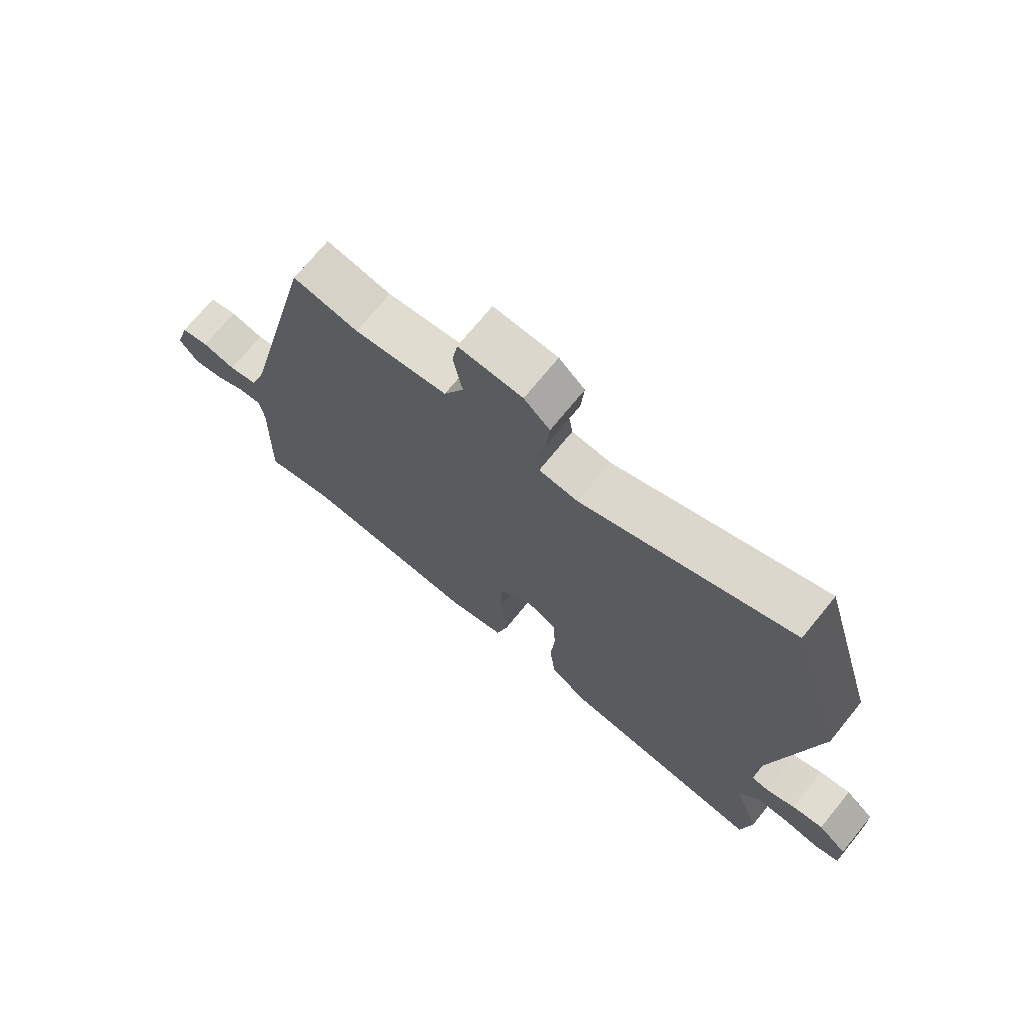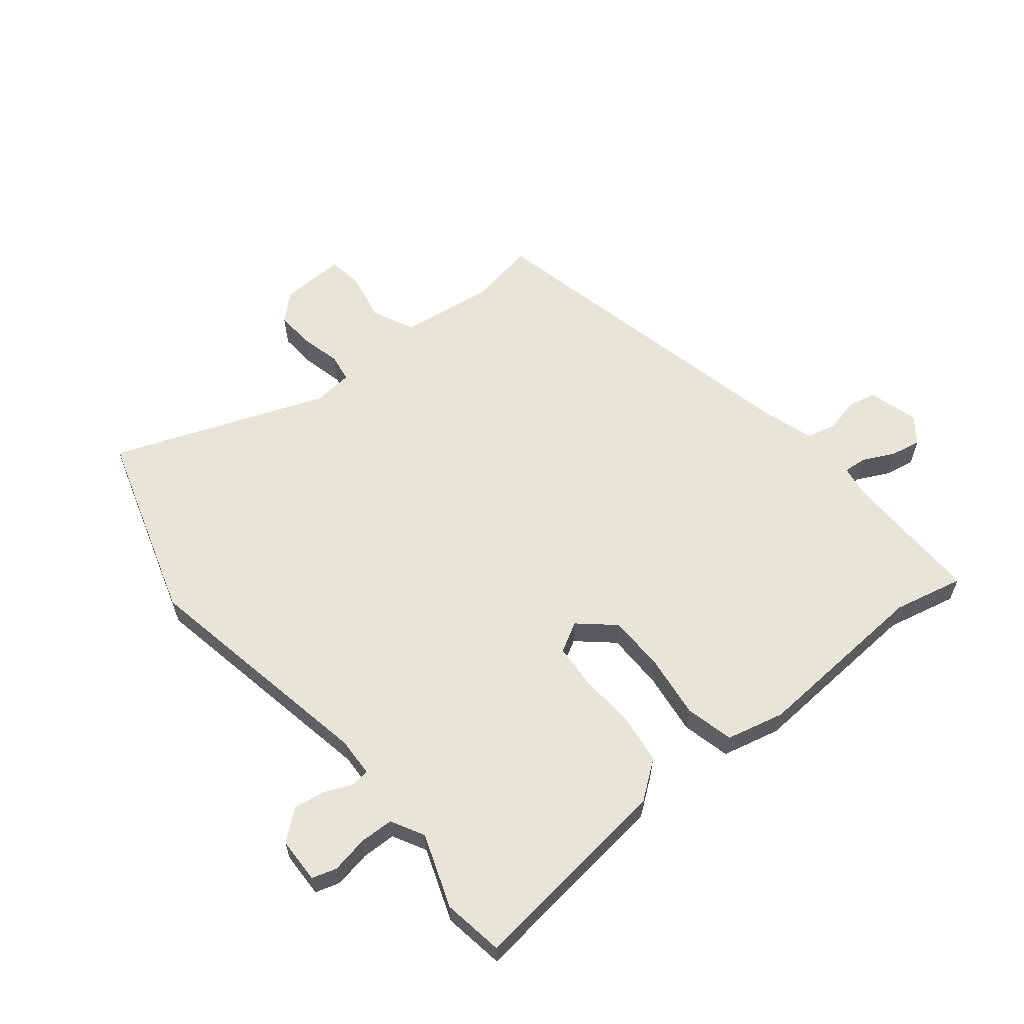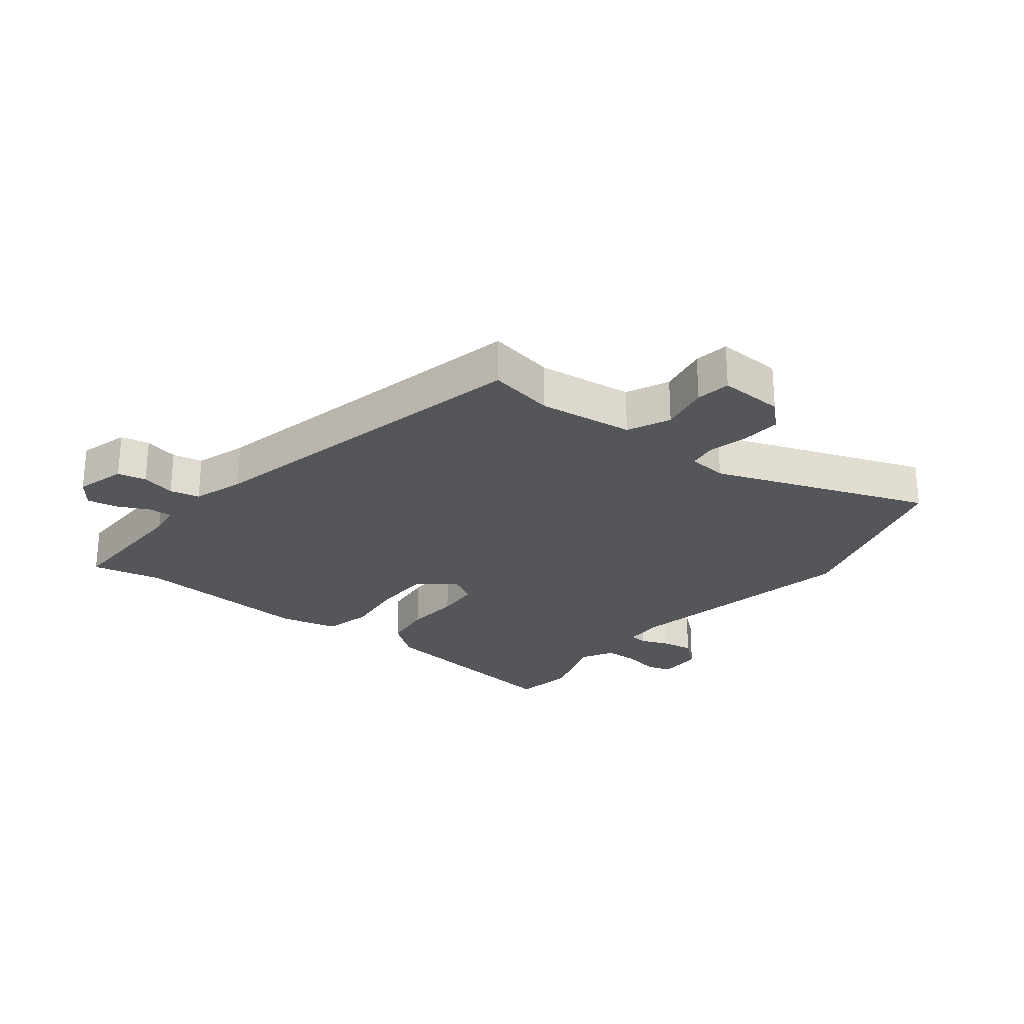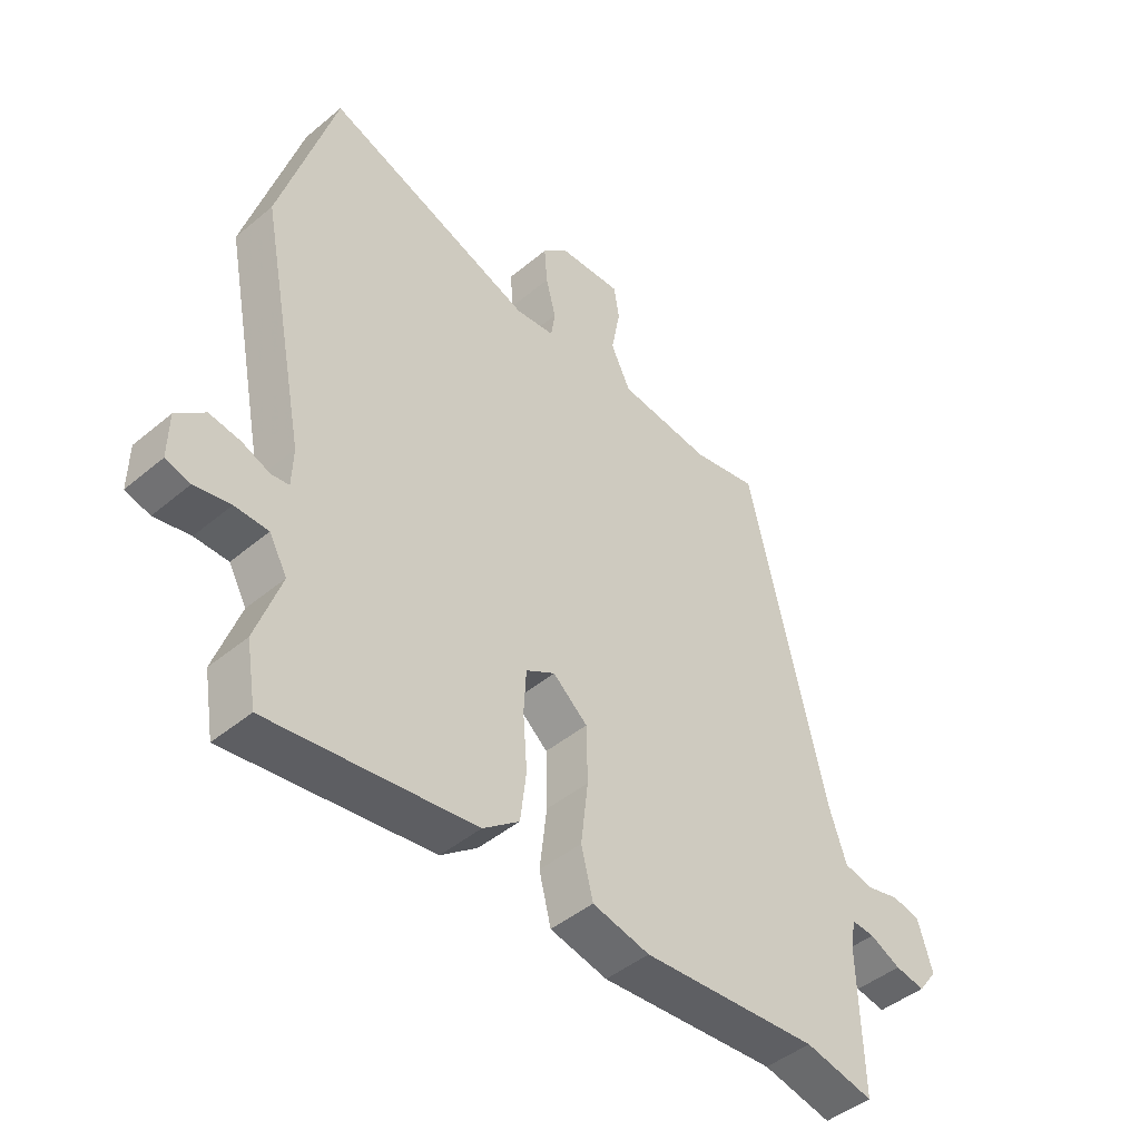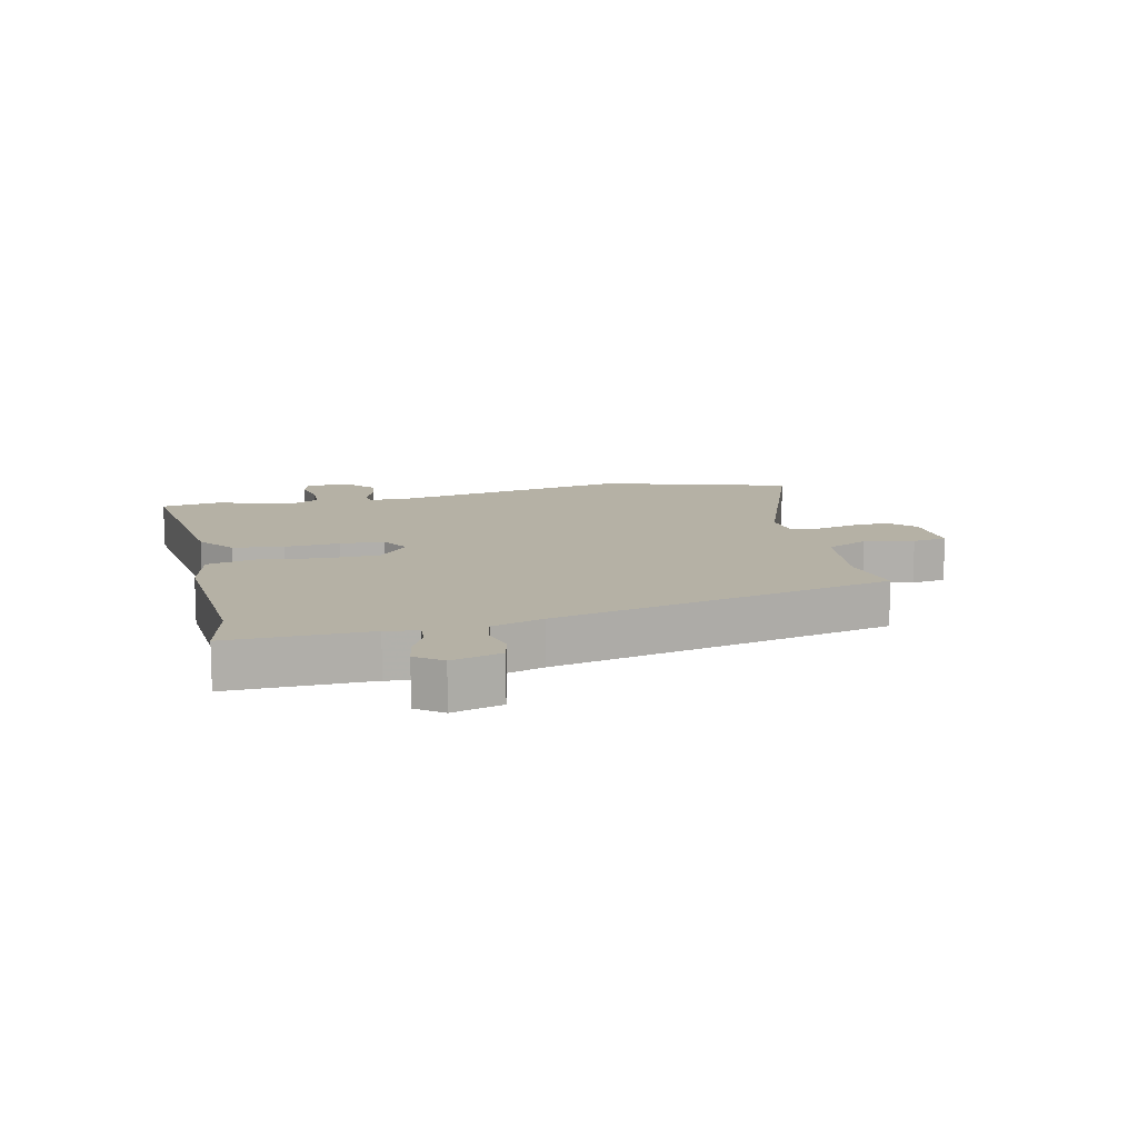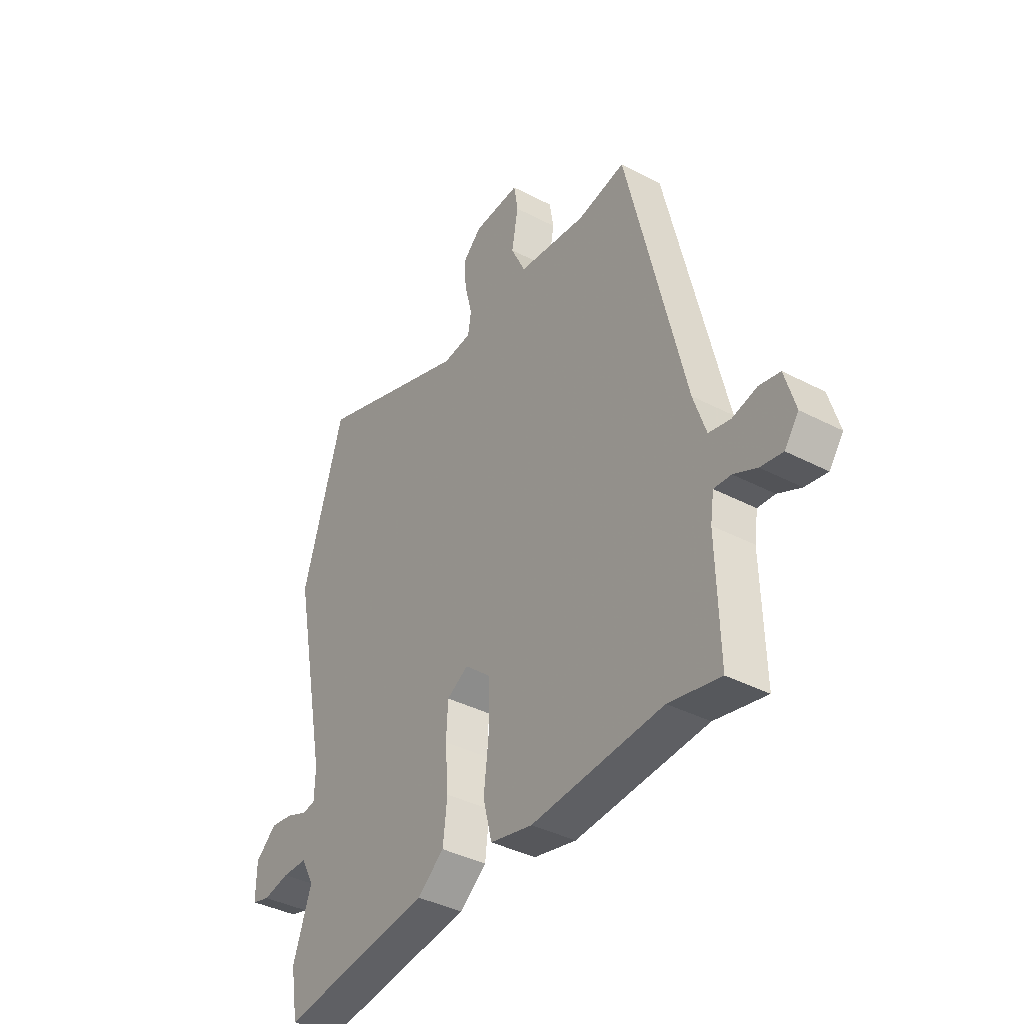
<metadata>
{"format":"obj","ext":"obj","renderer":"f3d","projection":"perspective","resolution":1024,"background":"white","views":[{"elev":71.6,"azim":39.2,"up":"+Z"},{"elev":60.4,"azim":141.6,"up":"+Y"},{"elev":-25.6,"azim":-37.9,"up":"+Y"},{"elev":-45.3,"azim":133.9,"up":"+Z"},{"elev":11.9,"azim":-102.7,"up":"+Y"},{"elev":-38.7,"azim":-123.4,"up":"+Z"}]}
</metadata>
<code>
v 0.513 0.07 -0.425
v 0.496 0.07 -0.525
v 0.153 0.07 -0.48
v 0.092 0.07 -0.433
v 0.082 0.07 -0.35
v 0.089 0.07 -0.259
v 0.085 0.07 -0.186
v 0.036 0.07 -0.158
v -0.022 0.07 -0.208
v -0.024 0.07 -0.302
v -0.012 0.07 -0.405
v -0.032 0.07 -0.484
v -0.128 0.07 -0.506
v -0.425 0.07 -0.484
v -0.541 0.07 -0.509
v -0.535 0.07 -0.278
v -0.543 0.07 -0.224
v -0.582 0.07 -0.227
v -0.634 0.07 -0.252
v -0.684 0.07 -0.261
v -0.716 0.07 -0.218
v -0.692 0.07 -0.136
v -0.645 0.07 -0.126
v -0.589 0.07 -0.14
v -0.54 0.07 -0.129
v -0.512 0.07 -0.045
v -0.381 0.07 0.515
v -0.272 0.07 0.494
v -0.116 0.07 0.513
v -0.083 0.07 0.582
v -0.098 0.07 0.664
v -0.089 0.07 0.721
v 0.018 0.07 0.716
v 0.061 0.07 0.675
v 0.056 0.07 0.611
v 0.039 0.07 0.545
v 0.046 0.07 0.498
v 0.111 0.07 0.491
v 0.464 0.07 0.62
v 0.557 0.07 0.307
v 0.478 0.07 -0.092
v 0.48 0.07 -0.156
v 0.51 0.07 -0.16
v 0.557 0.07 -0.141
v 0.609 0.07 -0.133
v 0.657 0.07 -0.174
v 0.658 0.07 -0.249
v 0.617 0.07 -0.261
v 0.557 0.07 -0.249
v 0.501 0.07 -0.25
v 0.471 0.07 -0.304
v 0.513 0 -0.425
v 0.496 0 -0.525
v 0.153 0 -0.48
v 0.092 0 -0.433
v 0.082 0 -0.35
v 0.089 0 -0.259
v 0.085 0 -0.186
v 0.036 0 -0.158
v -0.022 0 -0.208
v -0.024 0 -0.302
v -0.012 0 -0.405
v -0.032 0 -0.484
v -0.128 0 -0.506
v -0.425 0 -0.484
v -0.541 0 -0.509
v -0.535 0 -0.278
v -0.543 0 -0.224
v -0.582 0 -0.227
v -0.634 0 -0.252
v -0.684 0 -0.261
v -0.716 0 -0.218
v -0.692 0 -0.136
v -0.645 0 -0.126
v -0.589 0 -0.14
v -0.54 0 -0.129
v -0.512 0 -0.045
v -0.381 0 0.515
v -0.272 0 0.494
v -0.116 0 0.513
v -0.083 0 0.582
v -0.098 0 0.664
v -0.089 0 0.721
v 0.018 0 0.716
v 0.061 0 0.675
v 0.056 0 0.611
v 0.039 0 0.545
v 0.046 0 0.498
v 0.111 0 0.491
v 0.464 0 0.62
v 0.557 0 0.307
v 0.478 0 -0.092
v 0.48 0 -0.156
v 0.51 0 -0.16
v 0.557 0 -0.141
v 0.609 0 -0.133
v 0.657 0 -0.174
v 0.658 0 -0.249
v 0.617 0 -0.261
v 0.557 0 -0.249
v 0.501 0 -0.25
v 0.471 0 -0.304
f 46 47 48 49
f 46 49 50
f 43 44 45 46
f 43 46 50
f 42 43 50 51
f 38 39 40 41
f 37 38 41 42
f 33 34 35 36
f 31 32 33 36
f 30 31 36 37
f 29 30 37 42
f 26 27 28
f 25 26 28 29
f 21 22 23 24
f 21 24 25
f 18 19 20 21
f 17 18 21 25
f 16 17 25 29
f 14 15 16 29
f 10 11 12 13
f 9 10 13 14
f 8 9 14 29
f 3 4 5 6
f 3 6 7
f 51 1 2 3
f 51 3 7
f 29 42 51
f 7 8 29 51
f 100 99 98 97
f 101 100 97
f 97 96 95 94
f 101 97 94
f 102 101 94 93
f 92 91 90 89
f 93 92 89 88
f 87 86 85 84
f 87 84 83 82
f 88 87 82 81
f 93 88 81 80
f 79 78 77
f 80 79 77 76
f 75 74 73 72
f 76 75 72
f 72 71 70 69
f 76 72 69 68
f 80 76 68 67
f 80 67 66 65
f 64 63 62 61
f 65 64 61 60
f 80 65 60 59
f 57 56 55 54
f 58 57 54
f 54 53 52 102
f 58 54 102
f 102 93 80
f 102 80 59 58
f 1 52 53 2
f 2 53 54 3
f 3 54 55 4
f 4 55 56 5
f 5 56 57 6
f 6 57 58 7
f 7 58 59 8
f 8 59 60 9
f 9 60 61 10
f 10 61 62 11
f 11 62 63 12
f 12 63 64 13
f 13 64 65 14
f 14 65 66 15
f 15 66 67 16
f 16 67 68 17
f 17 68 69 18
f 18 69 70 19
f 19 70 71 20
f 20 71 72 21
f 21 72 73 22
f 22 73 74 23
f 23 74 75 24
f 24 75 76 25
f 25 76 77 26
f 26 77 78 27
f 27 78 79 28
f 28 79 80 29
f 29 80 81 30
f 30 81 82 31
f 31 82 83 32
f 32 83 84 33
f 33 84 85 34
f 34 85 86 35
f 35 86 87 36
f 36 87 88 37
f 37 88 89 38
f 38 89 90 39
f 39 90 91 40
f 40 91 92 41
f 41 92 93 42
f 42 93 94 43
f 43 94 95 44
f 44 95 96 45
f 45 96 97 46
f 46 97 98 47
f 47 98 99 48
f 48 99 100 49
f 49 100 101 50
f 50 101 102 51
f 51 102 52 1

</code>
